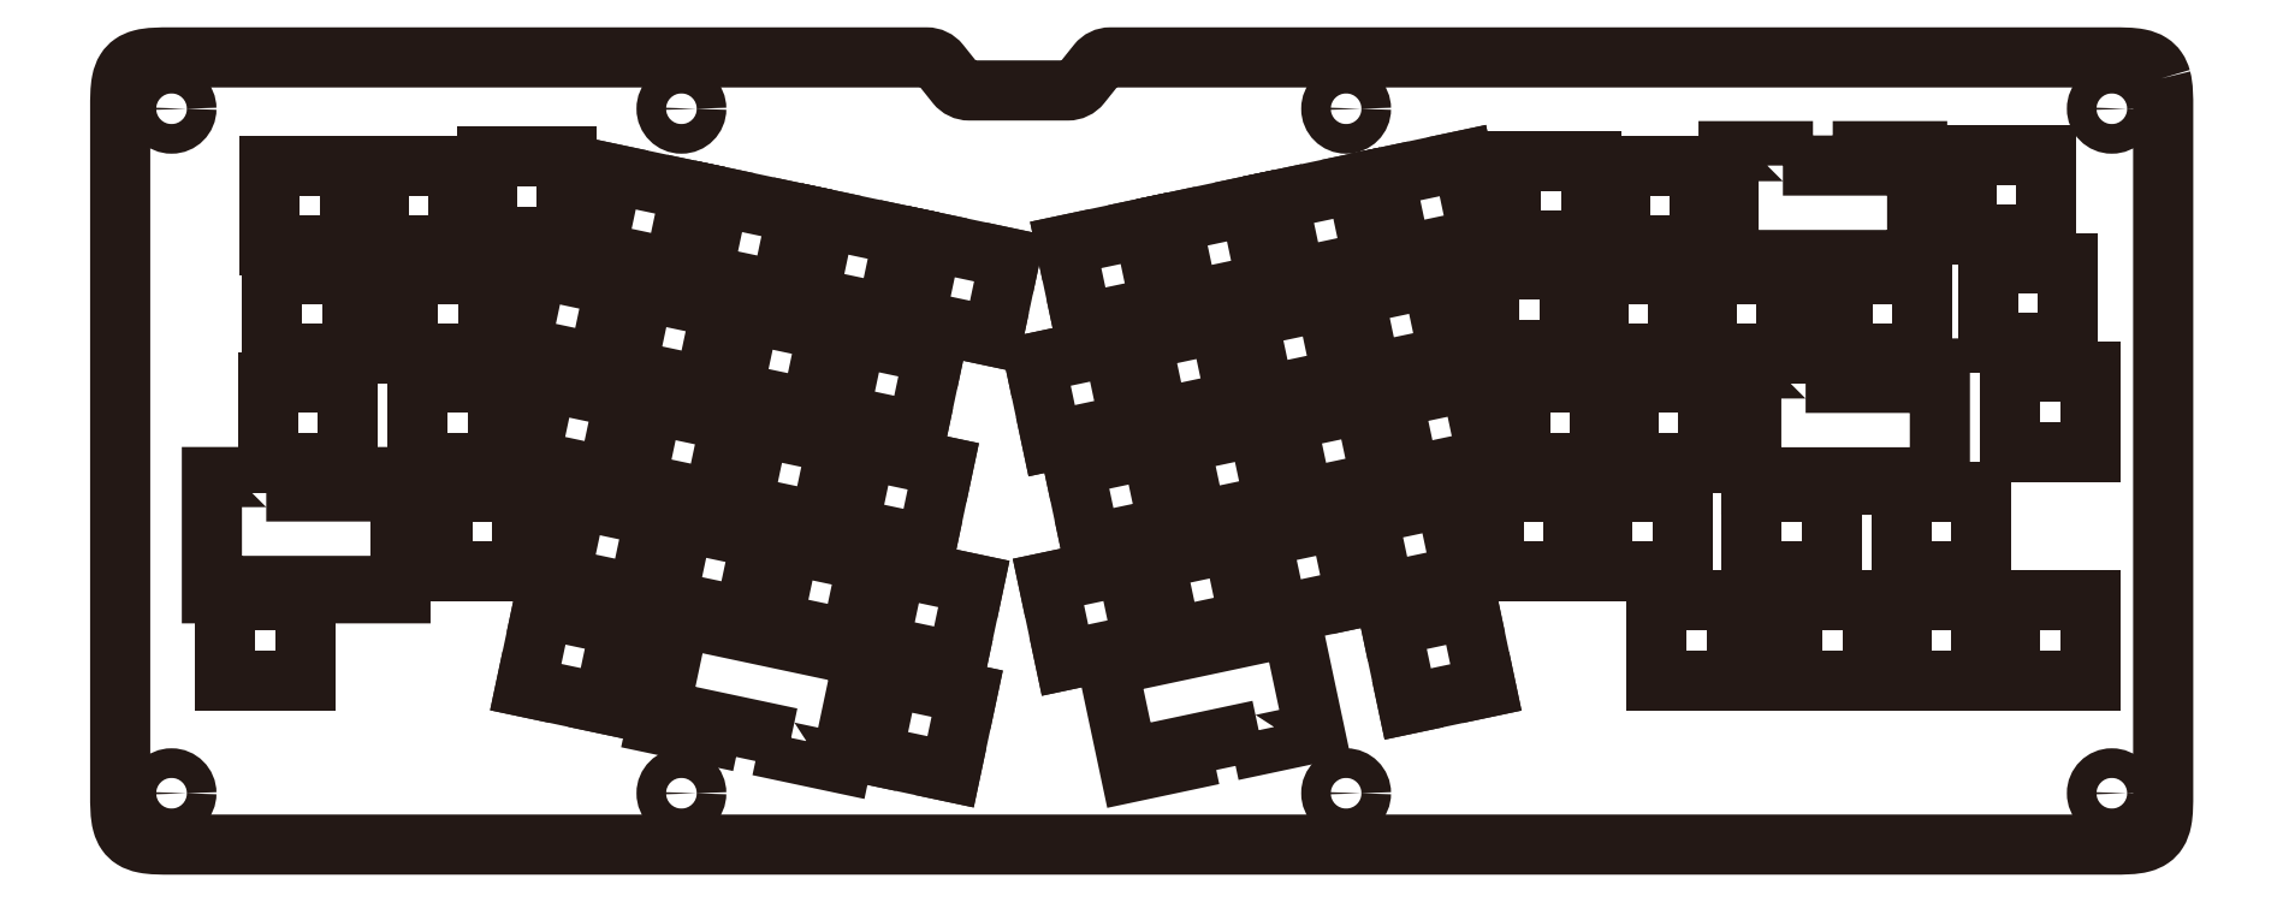
<metadata>
{"format":"dxf","ext":"dxf","renderer":"ezdxf+matplotlib","layout":"modelspace","background":"white","min_lineweight":24,"dpi":150}
</metadata>
<code>
0
SECTION
2
ENTITIES
0
INSERT
8
switch
2
Block_0
10
0
20
0
30
0
0
SPLINE
8
switch
210
0
220
0
230
1
70
     9
71
     3
72
   101
73
    97
74
     0
42
1e-10
43
1e-10
40
0
40
0
40
0
40
0
40
1
40
1
40
1
40
2
40
2
40
2
40
3
40
3
40
3
40
4
40
4
40
4
40
5
40
5
40
5
40
6
40
6
40
6
40
7
40
7
40
7
40
8
40
8
40
8
40
9
40
9
40
9
40
10
40
10
40
10
40
11
40
11
40
11
40
12
40
12
40
12
40
13
40
13
40
13
40
14
40
14
40
14
40
15
40
15
40
15
40
16
40
16
40
16
40
17
40
17
40
17
40
18
40
18
40
18
40
19
40
19
40
19
40
20
40
20
40
20
40
21
40
21
40
21
40
22
40
22
40
22
40
23
40
23
40
23
40
24
40
24
40
24
40
25
40
25
40
25
40
26
40
26
40
26
40
27
40
27
40
27
40
28
40
28
40
28
40
29
40
29
40
29
40
30
40
30
40
30
40
31
40
31
40
31
40
32
40
32
40
32
40
32
10
403.6
20
-79.83
30
0
10
403.4
20
-79.21
30
0
10
403.2
20
-78.68
30
0
10
402.9
20
-78.23
30
0
10
402.6
20
-77.8
30
0
10
402.2
20
-77.43
30
0
10
401.8
20
-77.14
30
0
10
401.2
20
-76.8
30
0
10
400.6
20
-76.55
30
0
10
399.8
20
-76.4
30
0
10
398.4
20
-76.13
30
0
10
396.8
20
-76.13
30
0
10
395
20
-76.13
30
0
10
395
20
-76.13
30
0
10
219.6
20
-76.13
30
0
10
219.6
20
-76.13
30
0
10
218.6
20
-76.13
30
0
10
217.8
20
-76.54
30
0
10
217.2
20
-77.26
30
0
10
217.2
20
-77.26
30
0
10
214.4
20
-80.8
30
0
10
214.4
20
-80.8
30
0
10
213.8
20
-81.51
30
0
10
212.9
20
-81.92
30
0
10
212
20
-81.92
30
0
10
212
20
-81.92
30
0
10
194.8
20
-81.92
30
0
10
194.8
20
-81.92
30
0
10
193.9
20
-81.92
30
0
10
193
20
-81.51
30
0
10
192.5
20
-80.8
30
0
10
192.5
20
-80.8
30
0
10
189.6
20
-77.26
30
0
10
189.6
20
-77.26
30
0
10
189.1
20
-76.54
30
0
10
188.2
20
-76.13
30
0
10
187.3
20
-76.13
30
0
10
187.3
20
-76.13
30
0
10
55
20
-76.13
30
0
10
55
20
-76.13
30
0
10
52.93
20
-76.13
30
0
10
51.14
20
-76.13
30
0
10
49.7
20
-76.52
30
0
10
49.08
20
-76.69
30
0
10
48.55
20
-76.93
30
0
10
48.1
20
-77.24
30
0
10
47.67
20
-77.54
30
0
10
47.3
20
-77.92
30
0
10
47.01
20
-78.38
30
0
10
46.67
20
-78.92
30
0
10
46.42
20
-79.57
30
0
10
46.27
20
-80.37
30
0
10
46
20
-81.7
30
0
10
46
20
-83.29
30
0
10
46
20
-85.13
30
0
10
46
20
-85.13
30
0
10
46
20
-205.1
30
0
10
46
20
-205.1
30
0
10
46
20
-207.2
30
0
10
46
20
-209
30
0
10
46.39
20
-210.4
30
0
10
46.56
20
-211
30
0
10
46.8
20
-211.5
30
0
10
47.11
20
-212
30
0
10
47.41
20
-212.4
30
0
10
47.79
20
-212.8
30
0
10
48.24
20
-213.1
30
0
10
48.79
20
-213.4
30
0
10
49.44
20
-213.7
30
0
10
50.24
20
-213.8
30
0
10
51.57
20
-214.1
30
0
10
53.16
20
-214.1
30
0
10
55
20
-214.1
30
0
10
55
20
-214.1
30
0
10
395
20
-214.1
30
0
10
395
20
-214.1
30
0
10
397.1
20
-214.1
30
0
10
398.9
20
-214.1
30
0
10
400.3
20
-213.7
30
0
10
400.9
20
-213.5
30
0
10
401.4
20
-213.3
30
0
10
401.9
20
-213
30
0
10
402.3
20
-212.7
30
0
10
402.7
20
-212.3
30
0
10
403
20
-211.8
30
0
10
403.3
20
-211.3
30
0
10
403.6
20
-210.7
30
0
10
403.7
20
-209.9
30
0
10
404
20
-208.5
30
0
10
404
20
-206.9
30
0
10
404
20
-205.1
30
0
10
404
20
-205.1
30
0
10
404
20
-85.13
30
0
10
404
20
-85.13
30
0
10
404
20
-83.06
30
0
10
404
20
-81.27
30
0
10
403.6
20
-79.83
30
0
0
LWPOLYLINE
8
switch
90
       12
70
     1
43
0
10
71.59
20
-152.2
10
71.59
20
-149.7
10
62.07
20
-149.7
10
62.07
20
-170.1
10
71.59
20
-170.1
10
71.59
20
-168.8
10
85.59
20
-168.8
10
85.59
20
-170.1
10
95.12
20
-170.1
10
95.12
20
-149.7
10
85.59
20
-149.7
10
85.59
20
-152.2
0
LWPOLYLINE
8
switch
90
       12
70
     1
43
0
10
341.3
20
-133.2
10
341.3
20
-130.6
10
331.8
20
-130.6
10
331.8
20
-151
10
341.3
20
-151
10
341.3
20
-149.7
10
355.3
20
-149.7
10
355.3
20
-151
10
364.9
20
-151
10
364.9
20
-130.6
10
355.3
20
-130.6
10
355.3
20
-133.2
0
LWPOLYLINE
8
switch
90
       12
70
     1
43
0
10
337.4
20
-95.09
10
337.4
20
-92.56
10
327.8
20
-92.56
10
327.8
20
-112.9
10
337.4
20
-112.9
10
337.4
20
-111.6
10
351.4
20
-111.6
10
351.4
20
-112.9
10
360.9
20
-112.9
10
360.9
20
-92.56
10
351.4
20
-92.56
10
351.4
20
-95.09
0
LWPOLYLINE
8
switch
90
       12
70
     1
43
0
10
245.5
20
-194.1
10
246
20
-196.5
10
255.4
20
-194.5
10
251.1
20
-174.6
10
241.8
20
-176.6
10
242.1
20
-177.9
10
228.4
20
-180.8
10
228.1
20
-179.5
10
218.8
20
-181.5
10
223
20
-201.4
10
232.3
20
-199.4
10
231.8
20
-197
0
LWPOLYLINE
8
switch
90
       12
70
     1
43
0
10
163.6
20
-195.4
10
163
20
-197.9
10
172.4
20
-199.8
10
176.6
20
-179.9
10
167.3
20
-177.9
10
167
20
-179.2
10
153.3
20
-176.3
10
153.6
20
-175
10
144.3
20
-173
10
140
20
-193
10
149.3
20
-195
10
149.9
20
-192.5
0
INSERT
8
switch
2
Block_1
10
0
20
0
30
0
0
ENDSEC
0
EOF

</code>
